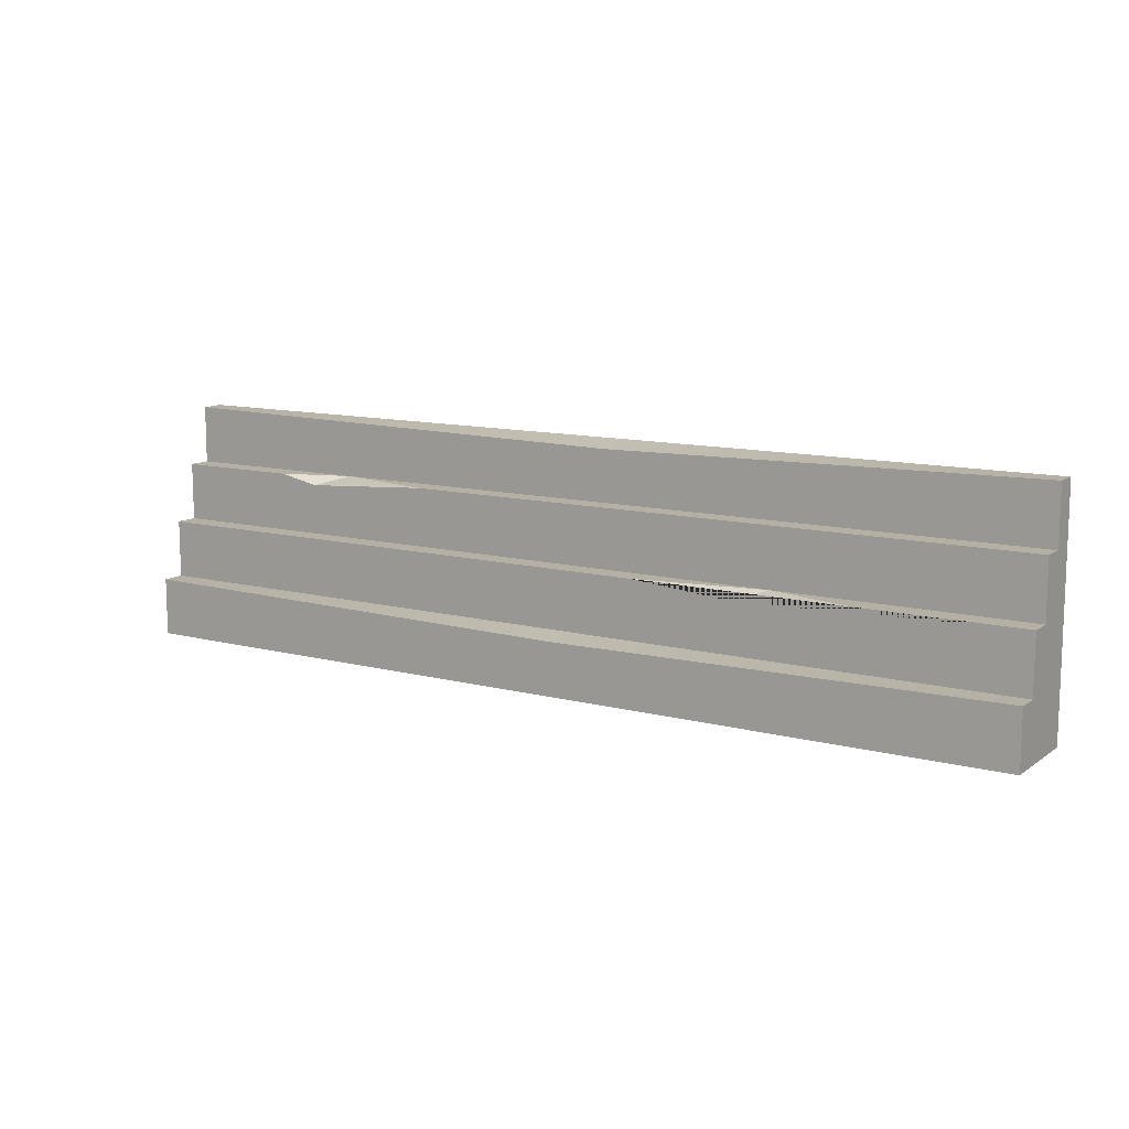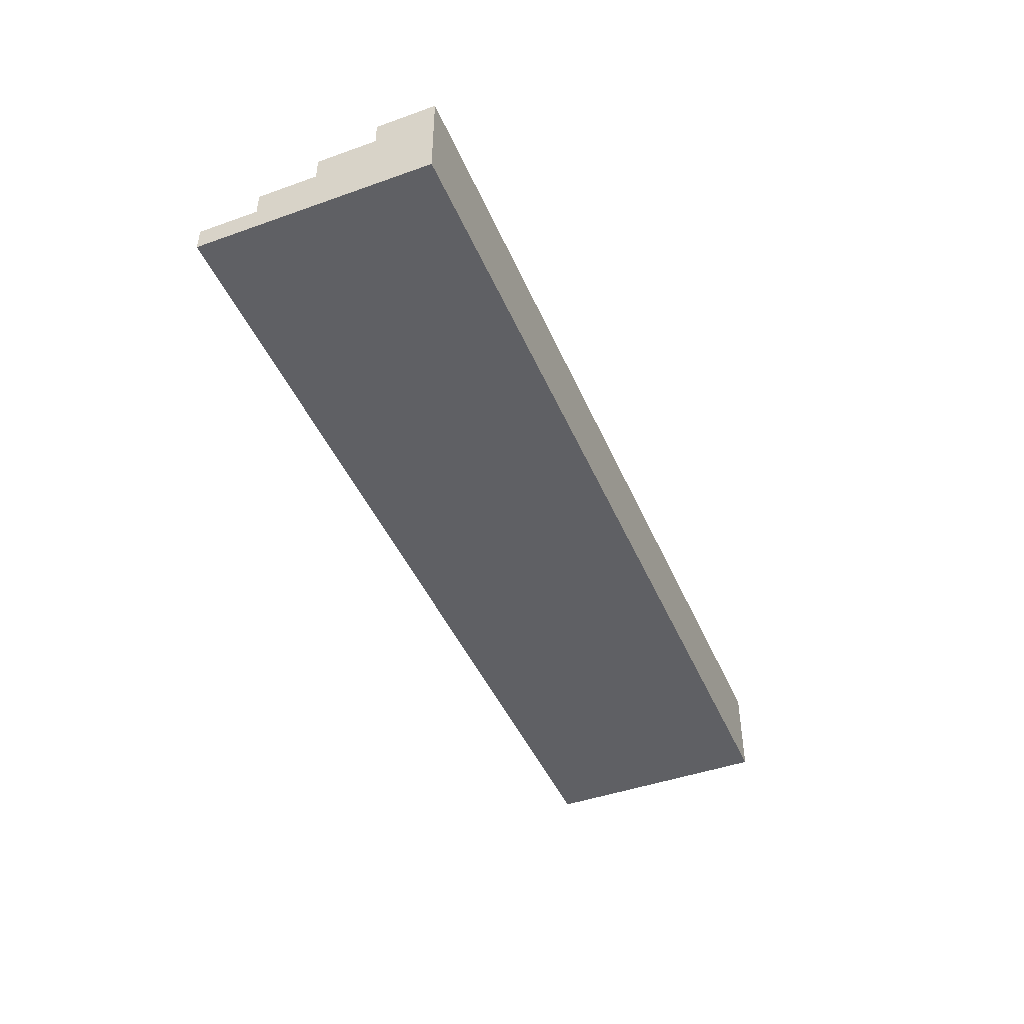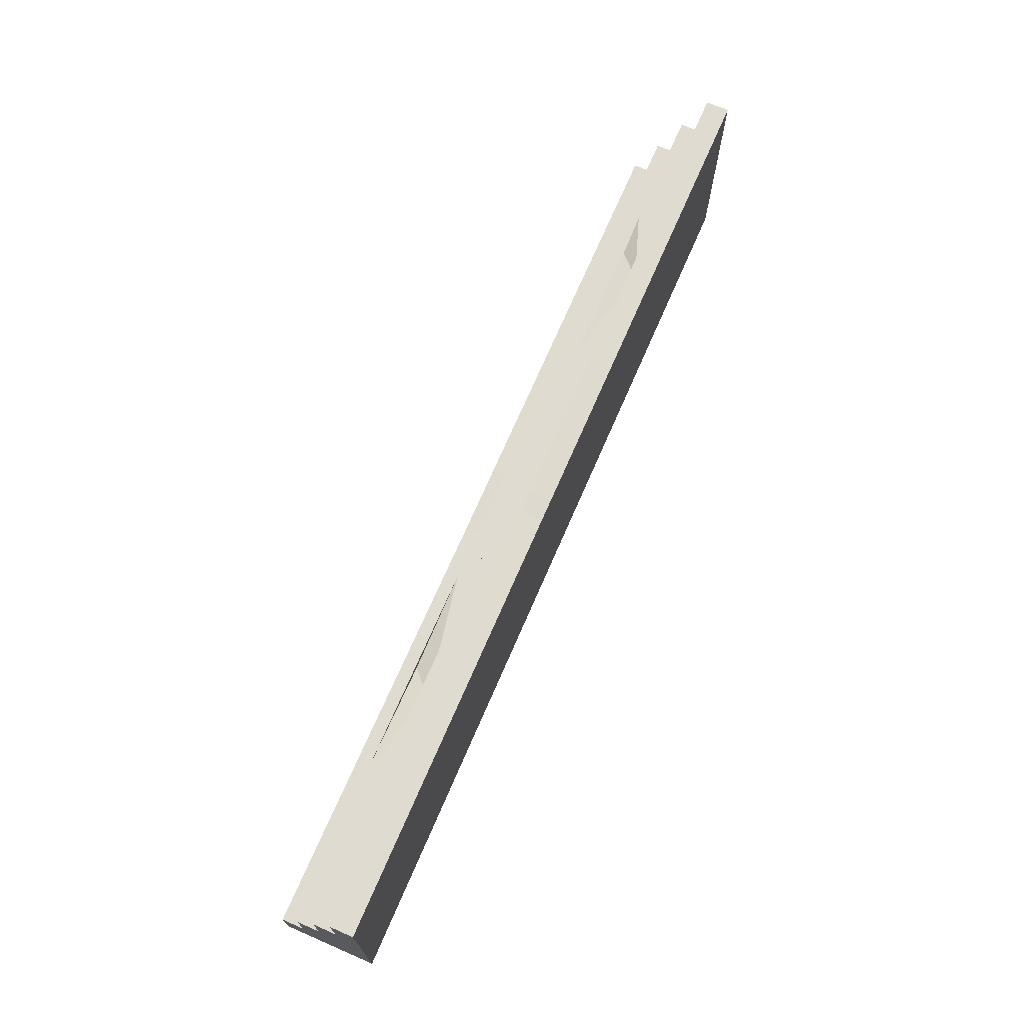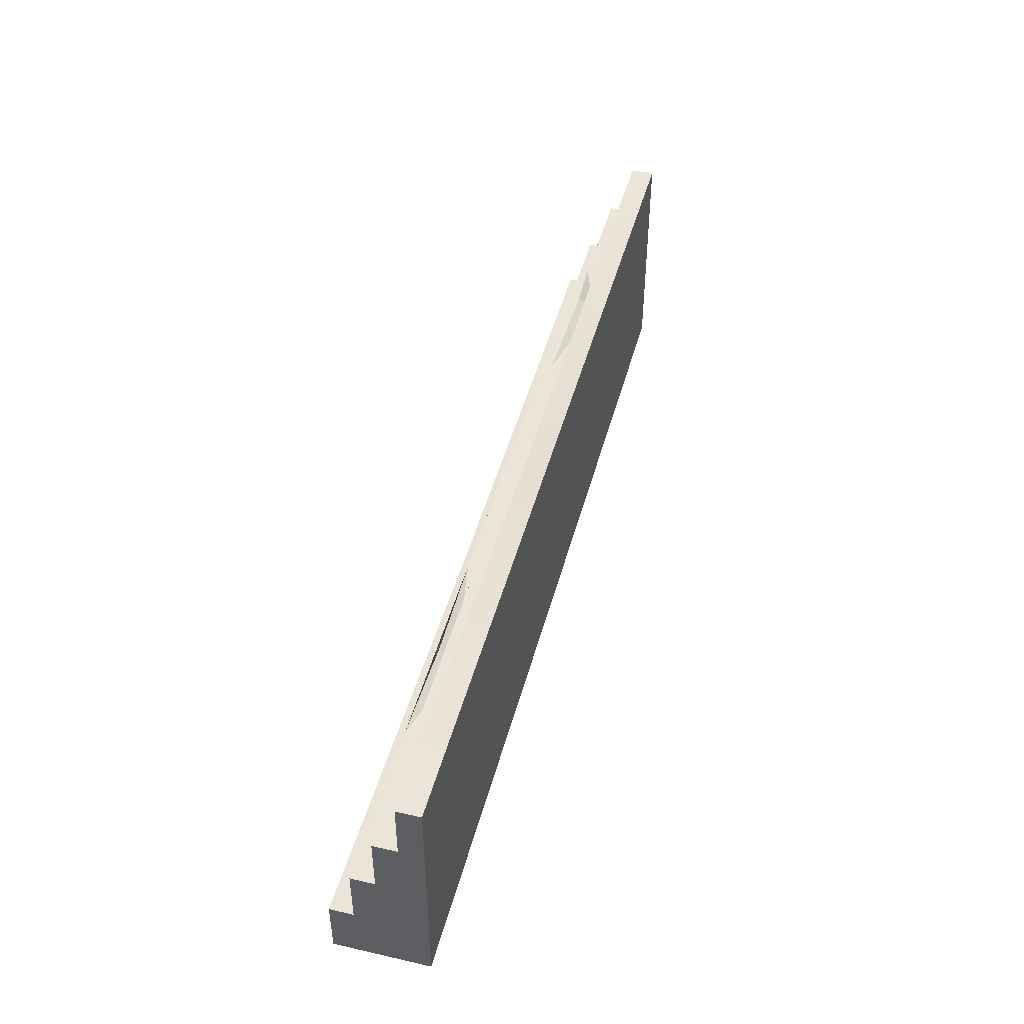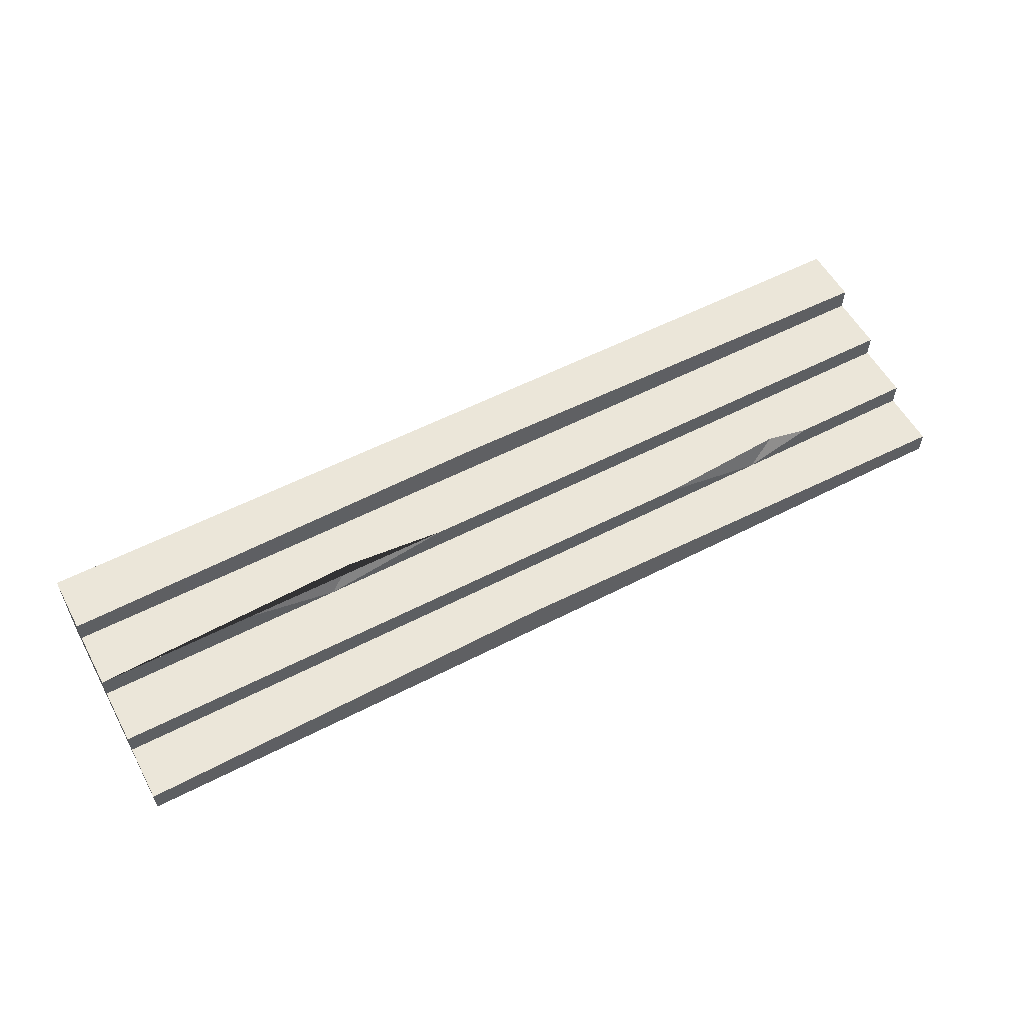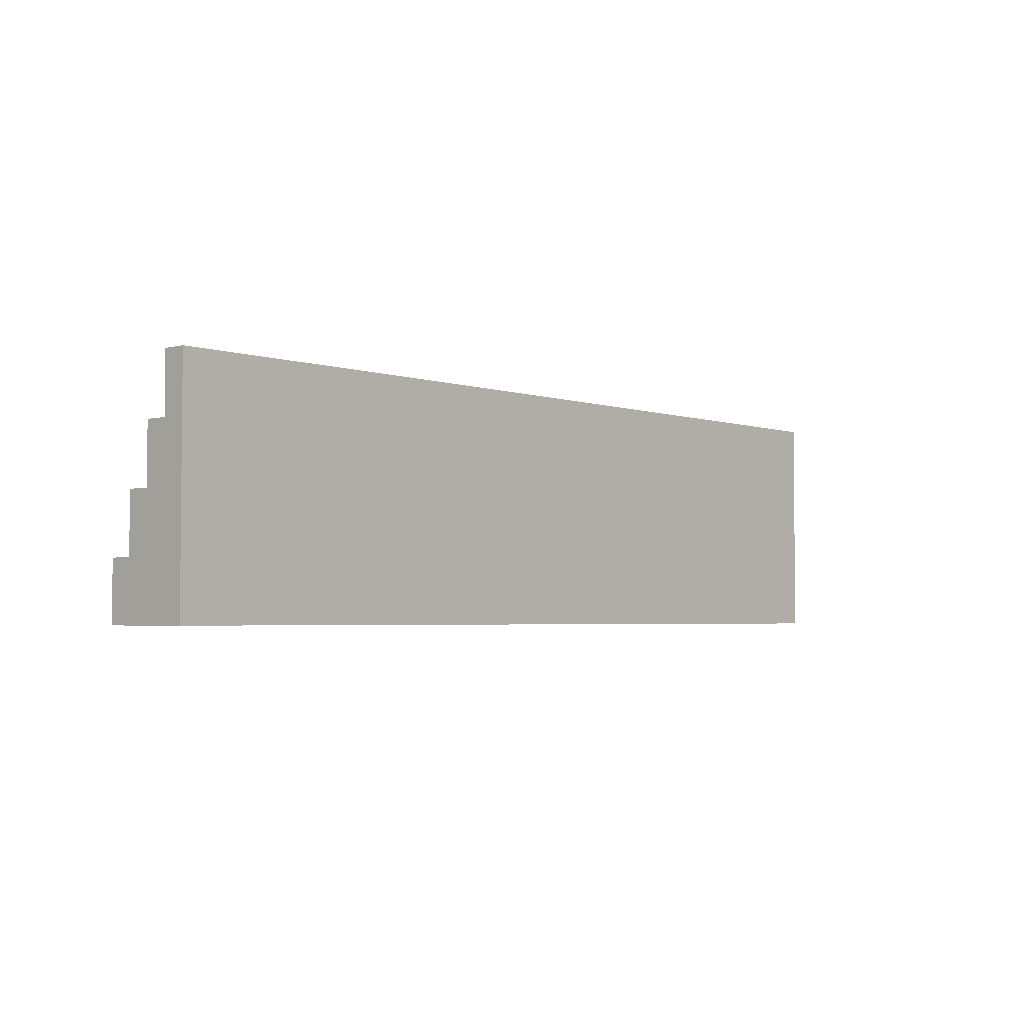
<metadata>
{"format":"obj","ext":"obj","renderer":"f3d","projection":"perspective","resolution":1024,"background":"white","views":[{"elev":11.5,"azim":-147.9,"up":"+Z"},{"elev":-44.9,"azim":112.4,"up":"+Y"},{"elev":70.2,"azim":-66.6,"up":"+Z"},{"elev":45.5,"azim":-75.3,"up":"+Z"},{"elev":56.3,"azim":-28.3,"up":"+Y"},{"elev":-3.4,"azim":-48.5,"up":"+Z"}]}
</metadata>
<code>
v 0 -6e-06 -0.00293
v 0 -9e-06 125
v 0 12.5 125
v 0 12.5 93.75
v 0 25 93.75
v 0 25 62.5
v 0 37.5 62.5
v 0 37.5 31.25
v 0 50 31.25
v 0 50 -0.00293
v 500 37.5 62.5
v 500 12.5 125
v 500 -9e-06 125
v 500 12.5 93.75
v 500 25 93.75
v 500 25 62.5
v 500 37.5 31.25
v 500 50 31.25
v 500 -6e-06 -0.00293
v 500 50 -0.00293
v 86.89 37.5 62.5
v 204.1 37.5 62.5
v 135.4 25 62.5
v 148.2 37.5 57.67
v 432.9 25 93.75
v 340.3 25 93.75
v 396.7 12.5 93.75
v 410.9 25 89.24
v 231.1 -9e-06 125
v 233.6 12.5 121.1
v 242.5 37.5 31.25
v 241.1 50 28.3
f 1 2 3 4
f 4 5 6 1
f 6 7 8 1
f 8 9 10 1
f 7 21 24 22 11 17 31 8
f 29 30 3 2
f 30 27 4 3
f 15 25 27 14
f 16 23 6 5 26 28 25 15
f 11 22 23 16
f 31 32 9 8
f 13 29 2 1 19
f 20 10 9 32 18
f 19 1 10 20
f 17 11 16 19
f 16 15 14 19
f 14 12 13 19
f 19 20 18 17
f 22 24 23
f 23 21 7 6
f 23 24 21
f 25 28 27
f 27 26 5 4
f 12 30 29 13
f 14 27 30 12
f 18 32 31 17
f 27 28 26

</code>
